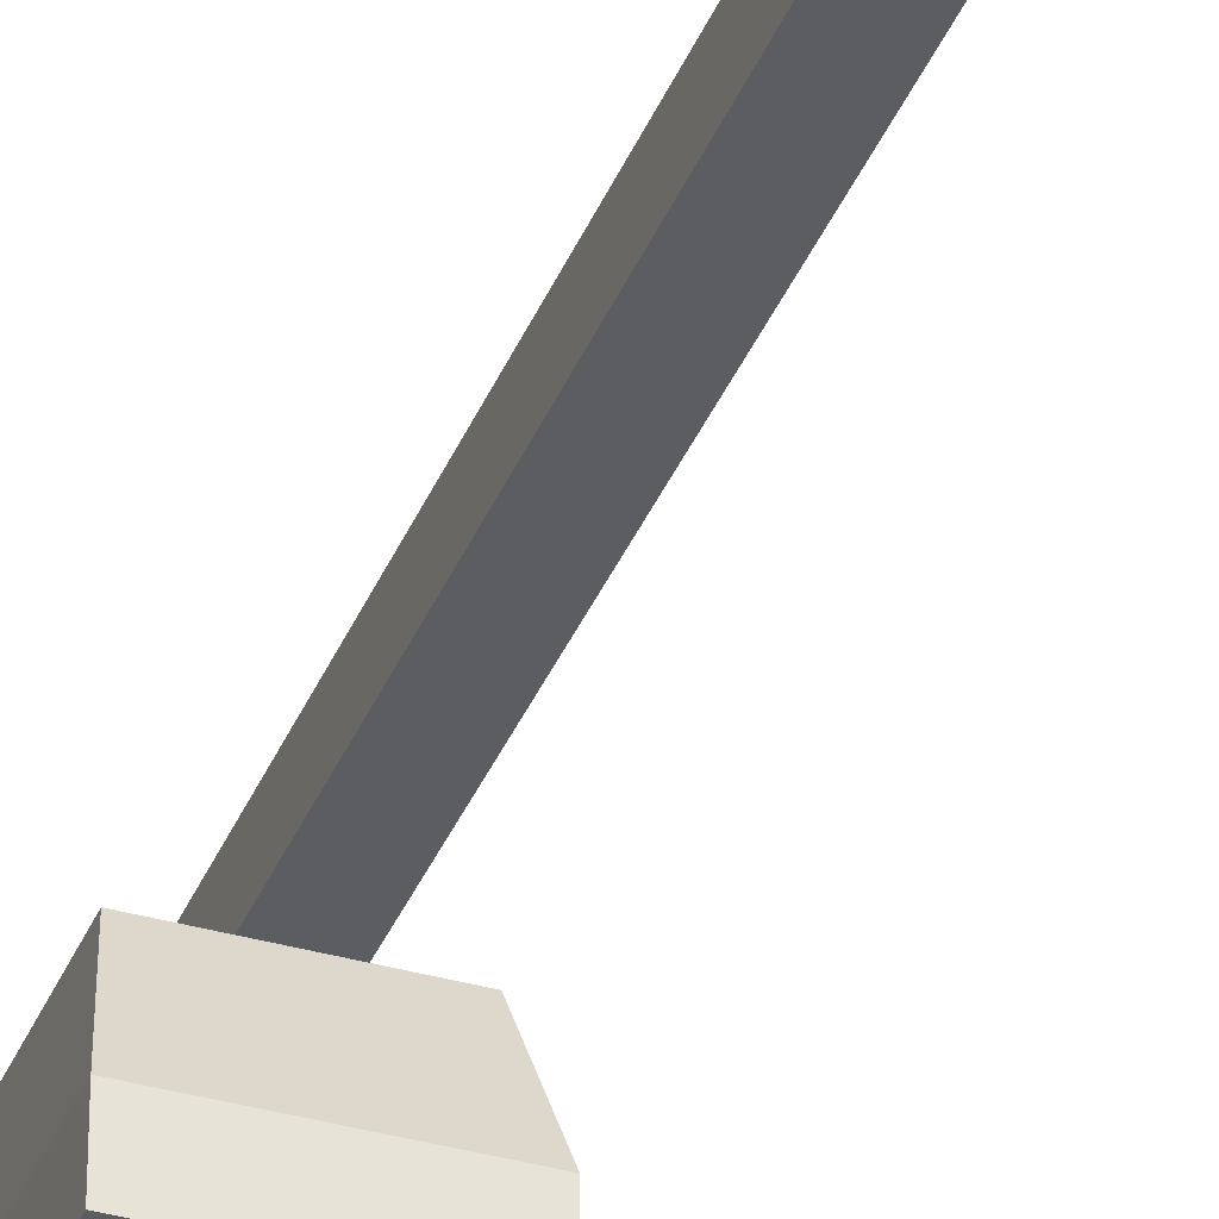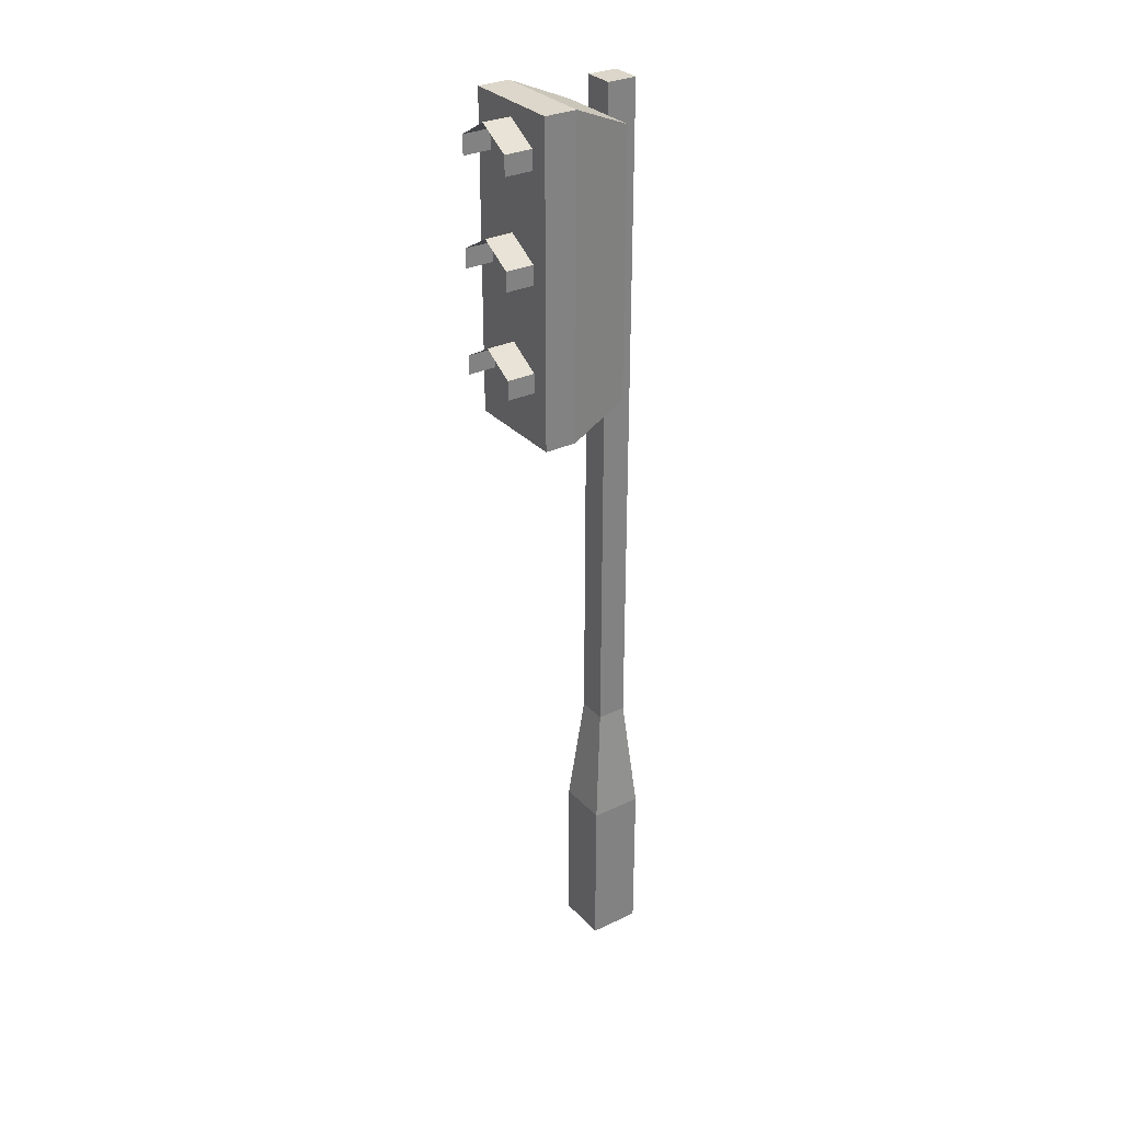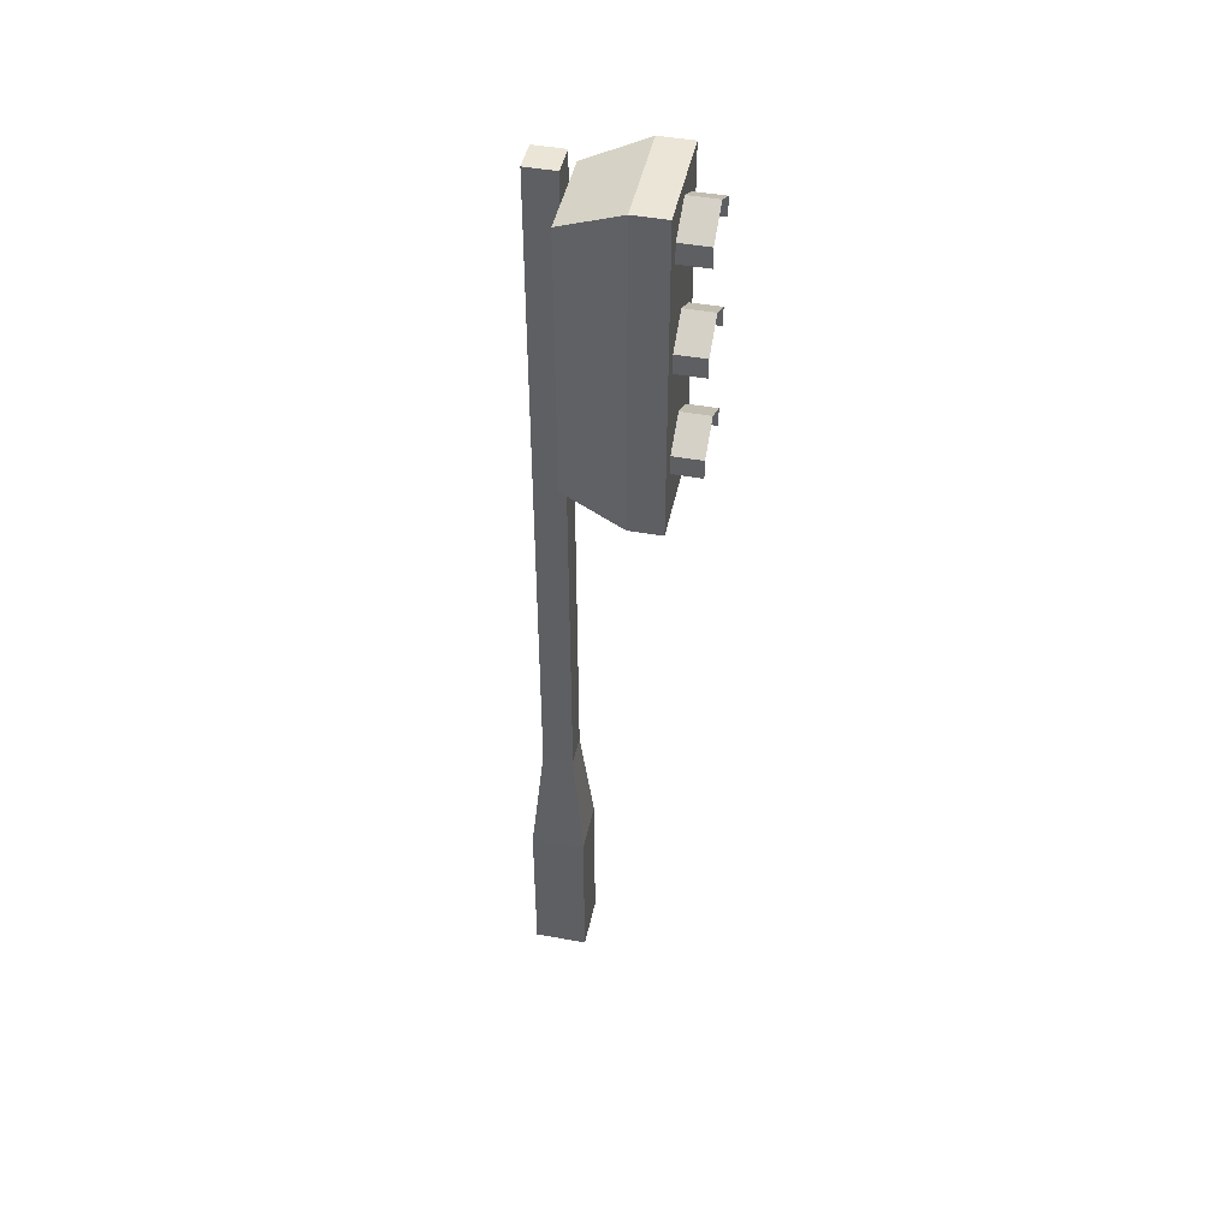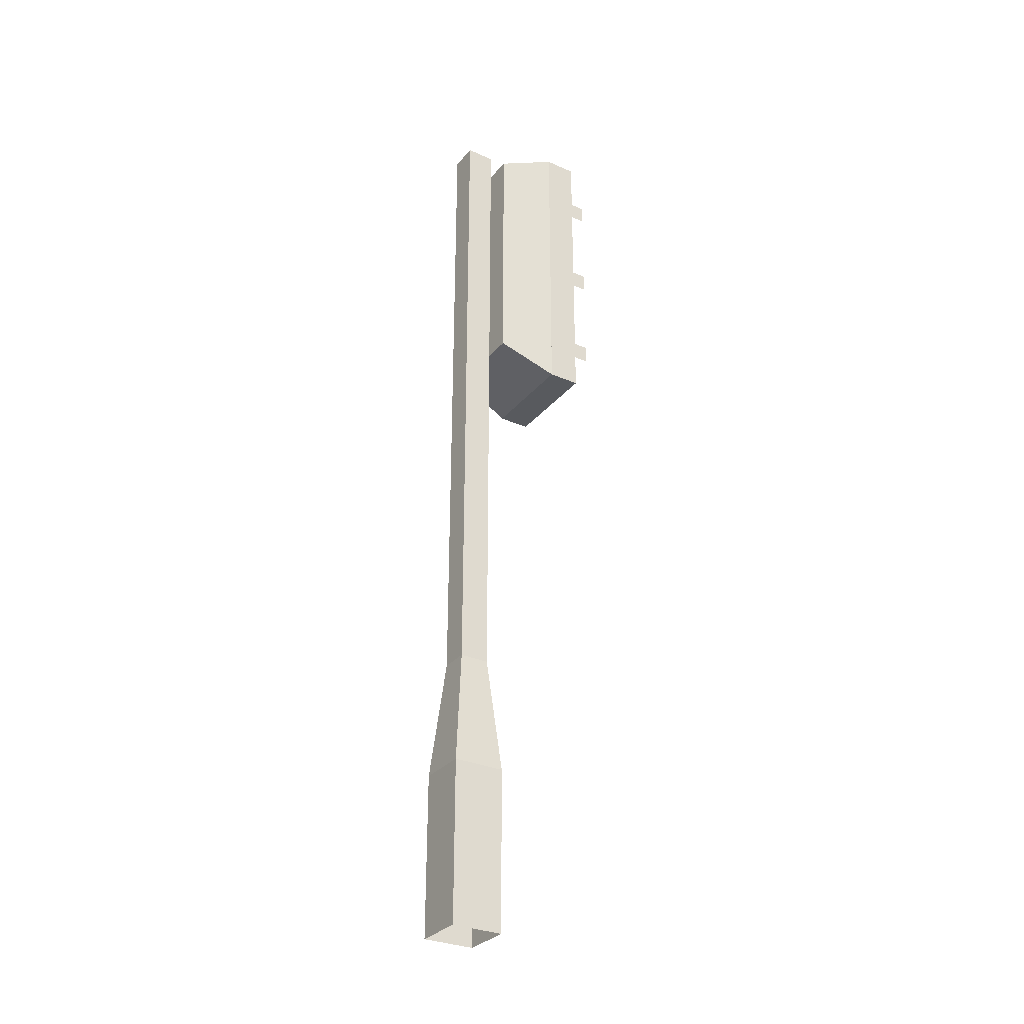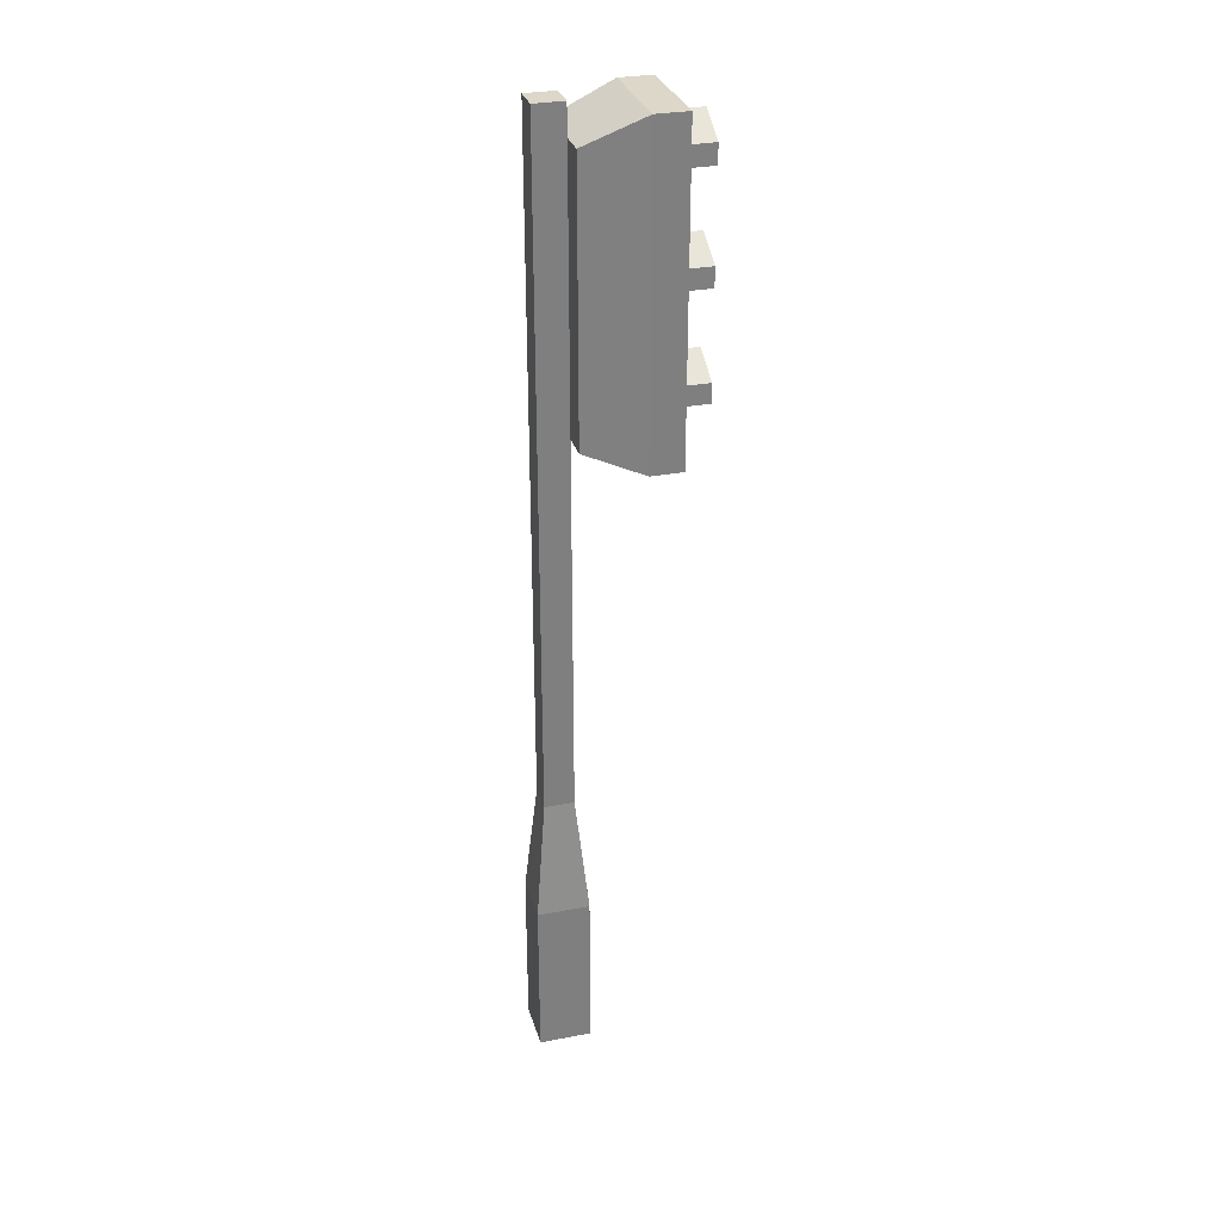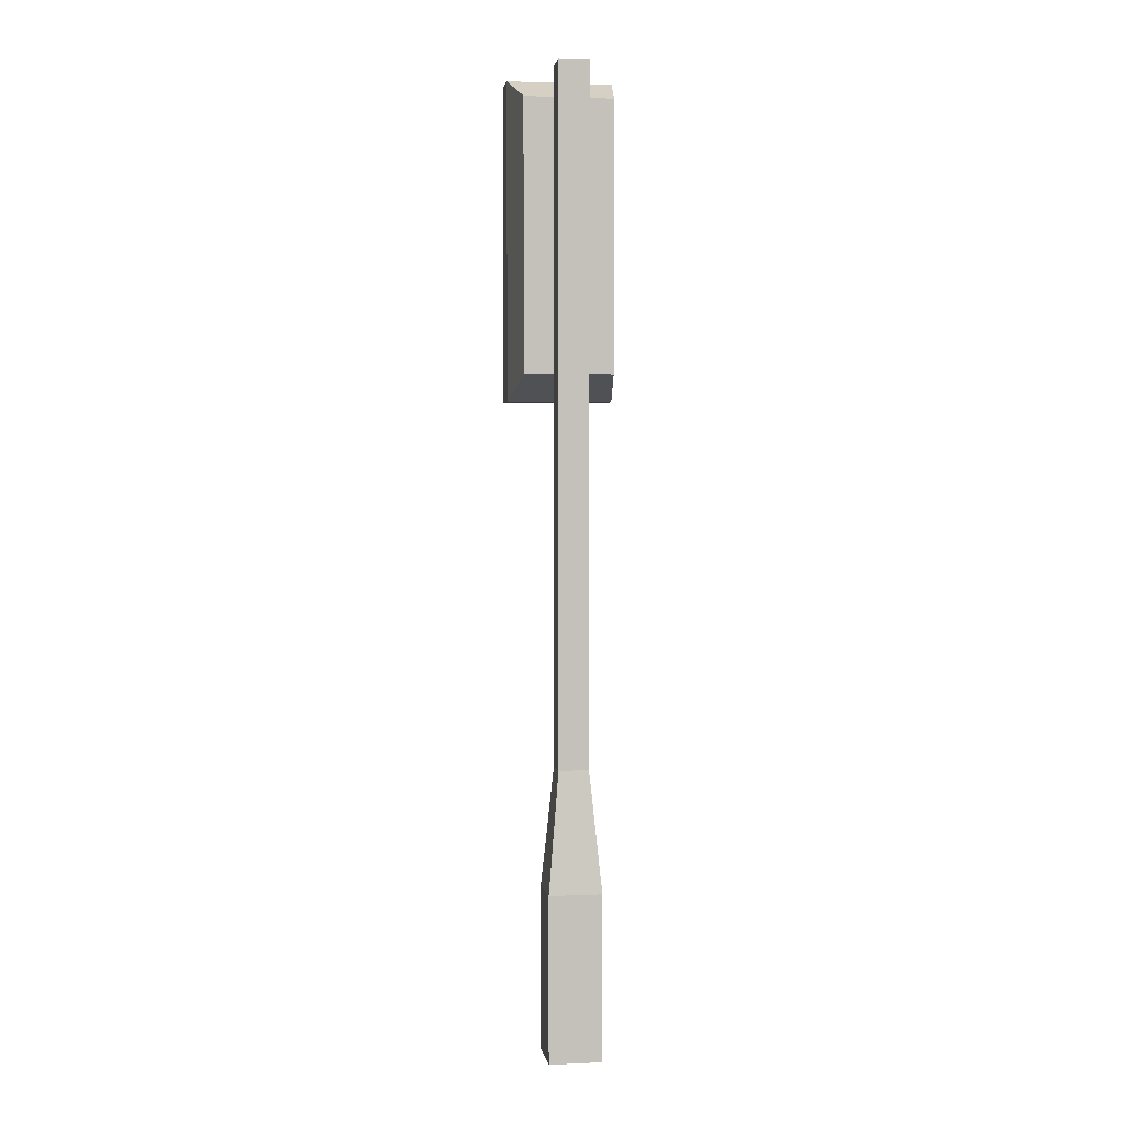
<metadata>
{"format":"obj","ext":"obj","renderer":"f3d","projection":"perspective","resolution":1024,"background":"white","views":[{"elev":-36.4,"azim":-20.3,"up":"+Z"},{"elev":30.7,"azim":-124.2,"up":"+Y"},{"elev":45.9,"azim":101.7,"up":"+Y"},{"elev":-30.8,"azim":57.7,"up":"+Y"},{"elev":30.3,"azim":74.6,"up":"+Y"},{"elev":2.7,"azim":-9.0,"up":"+Y"}]}
</metadata>
<code>
g lightColored
v 0.1 6.457 -0.1
v 0.1 6.257 -0.1
v 0.1 6.457 0.1
v 0.1 4.472 -0.1
v 0.1 1.9 -0.1
v 0.1 1.9 0.1
v -0.1 1.9 0.1
v -0.1 6.457 0.1
v -0.1 1.9 -0.1
v -0.1 4.472 -0.1
v -0.1 6.257 -0.1
v -0.1 6.457 -0.1
v 0.176 1.1 0.176
v -0.176 1.1 0.176
v -0.176 1.1 -0.176
v 0.176 1.1 -0.176
v 0.176 0 -0.176
v 0.176 0 0.176
v -0.176 0 0.176
v -0.176 0 -0.176
v 0.354 6.426 -0.7184
v 0.354 6.426 -0.5
v -0.354 6.426 -0.7184
v -0.354 6.426 -0.5
v 0.2974 6.257 -0.1
v -0.2974 6.257 -0.1
v 0.354 4.302 -0.5
v 0.354 4.302 -0.7184
v -0.354 4.302 -0.5
v -0.354 4.302 -0.7184
v 0.2269 4.787 -0.9107
v 0.2269 4.787 -0.7184
v 0 4.918 -0.9107
v 0 4.918 -0.7184
v 0 5.626 -0.9107
v 0 5.626 -0.7184
v -0.2269 5.495 -0.9107
v -0.2269 5.495 -0.7184
v -0.2974 4.472 -0.1
v 0.2269 4.656 -0.9107
v 0.2269 4.656 -0.7184
v 0.2269 5.495 -0.9107
v 0.2269 5.364 -0.9107
v 0.2269 5.495 -0.7184
v 0.2269 5.364 -0.7184
v -0.2269 4.656 -0.9107
v -0.2269 4.787 -0.9107
v -0.2269 4.656 -0.7184
v -0.2269 4.787 -0.7184
v 0 4.395 -0.7184
v -0.2269 4.525 -0.7184
v -0.2269 5.233 -0.7184
v 0 5.103 -0.7184
v -0.2269 5.364 -0.7184
v -0.2269 5.941 -0.7184
v 0 5.811 -0.7184
v -0.2269 6.072 -0.7184
v -0.2269 6.203 -0.7184
v 0 6.334 -0.7184
v 0.2269 5.233 -0.7184
v 0.2269 4.525 -0.7184
v 0.2269 5.941 -0.7184
v 0.2269 6.072 -0.7184
v 0.2269 6.203 -0.7184
v -0.2269 6.072 -0.9107
v -0.2269 6.203 -0.9107
v 0 6.334 -0.9107
v -0.2269 5.364 -0.9107
v 0.2269 6.203 -0.9107
v 0.2269 6.072 -0.9107
v 0.2974 4.472 -0.1
f 2 1 3
f 3 4 2
f 3 5 4
f 3 6 5
f 7 6 3
f 3 8 7
f 5 9 10
f 10 4 5
f 4 10 11
f 11 2 4
f 2 11 12
f 12 1 2
f 10 9 7
f 7 11 10
f 7 12 11
f 7 8 12
f 3 1 12
f 12 8 3
f 14 13 6
f 6 7 14
f 16 15 9
f 9 5 16
f 13 16 5
f 5 6 13
f 9 15 14
f 14 7 9
f 17 16 13
f 13 18 17
f 19 18 13
f 13 14 19
f 15 20 19
f 19 14 15
f 17 20 15
f 15 16 17
f 2 3 1
f 3 2 4
f 3 4 5
f 3 5 6
f 7 3 6
f 3 7 8
f 5 10 9
f 10 5 4
f 4 11 10
f 11 4 2
f 2 12 11
f 12 2 1
f 10 7 9
f 7 10 11
f 7 11 12
f 7 12 8
f 3 12 1
f 12 3 8
f 14 6 13
f 6 14 7
f 16 9 15
f 9 16 5
f 13 5 16
f 5 13 6
f 9 14 15
f 14 9 7
f 17 13 16
f 13 17 18
f 19 13 18
f 13 19 14
f 15 19 20
f 19 15 14
f 17 15 20
f 15 17 16
f 22 21 23
f 23 24 22
f 22 23 21
f 23 22 24
f 25 22 24
f 24 2 25
f 24 11 2
f 24 26 11
f 25 24 22
f 24 25 2
f 24 2 11
f 24 11 26
f 28 27 29
f 29 30 28
f 28 29 27
f 29 28 30
f 32 31 33
f 33 34 32
f 32 33 31
f 33 32 34
f 29 27 22
f 22 24 29
f 29 22 27
f 22 29 24
f 23 30 29
f 29 24 23
f 23 29 30
f 29 23 24
f 36 35 37
f 37 38 36
f 36 37 35
f 37 36 38
f 28 21 22
f 22 27 28
f 28 22 21
f 22 28 27
f 24 29 39
f 39 26 24
f 24 39 29
f 39 24 26
f 40 31 32
f 32 41 40
f 40 32 31
f 32 40 41
f 43 42 44
f 44 45 43
f 43 44 42
f 44 43 45
f 47 46 48
f 48 49 47
f 47 48 46
f 48 47 49
f 50 28 30
f 30 51 50
f 30 23 51
f 23 48 51
f 23 49 48
f 23 52 49
f 52 34 49
f 52 53 34
f 23 54 52
f 23 38 54
f 23 55 38
f 55 36 38
f 55 56 36
f 23 57 55
f 23 58 57
f 23 59 58
f 34 53 60
f 32 34 60
f 32 60 21
f 41 32 21
f 61 41 21
f 61 21 28
f 28 50 61
f 60 45 21
f 45 44 21
f 44 62 21
f 44 36 62
f 36 56 62
f 62 63 21
f 63 64 21
f 64 59 21
f 59 23 21
f 50 30 28
f 30 50 51
f 30 51 23
f 23 51 48
f 23 48 49
f 23 49 52
f 52 49 34
f 52 34 53
f 23 52 54
f 23 54 38
f 23 38 55
f 55 38 36
f 55 36 56
f 23 55 57
f 23 57 58
f 23 58 59
f 34 60 53
f 60 52 53
f 52 60 54
f 32 60 34
f 49 32 34
f 32 21 60
f 41 21 32
f 49 41 32
f 61 21 41
f 61 28 21
f 28 61 50
f 60 21 45
f 54 60 45
f 54 45 38
f 45 21 44
f 38 45 44
f 38 44 36
f 44 21 62
f 44 62 36
f 36 62 56
f 62 55 56
f 62 21 63
f 63 21 64
f 64 21 59
f 57 63 64
f 57 64 58
f 58 64 59
f 59 21 23
f 55 62 63
f 55 63 57
f 61 51 50
f 51 61 48
f 48 61 41
f 48 41 49
f 44 42 35
f 35 36 44
f 44 35 42
f 35 44 36
f 66 65 57
f 57 58 66
f 66 57 65
f 57 66 58
f 59 67 66
f 66 58 59
f 59 66 67
f 66 59 58
f 37 68 54
f 54 38 37
f 37 54 68
f 54 37 38
f 64 69 67
f 67 59 64
f 64 67 69
f 67 64 59
f 39 10 11
f 11 26 39
f 39 11 10
f 11 39 26
f 70 69 64
f 64 63 70
f 70 64 69
f 64 70 63
f 29 27 71
f 71 4 29
f 4 10 29
f 10 39 29
f 29 71 27
f 71 29 4
f 4 29 10
f 10 29 39
f 27 22 25
f 25 71 27
f 27 25 22
f 25 27 71
f 34 33 47
f 47 49 34
f 34 47 33
f 47 34 49
f 4 71 25
f 25 2 4
f 4 25 71
f 25 4 2
f 60 53 52
f 52 54 60
f 54 45 60
f 54 38 45
f 38 44 45
f 38 36 44
f 62 56 55
f 55 63 62
f 55 57 63
f 57 64 63
f 57 58 64
f 58 59 64
f 61 50 51
f 51 48 61
f 48 41 61
f 48 49 41
f 49 32 41
f 49 34 32

</code>
